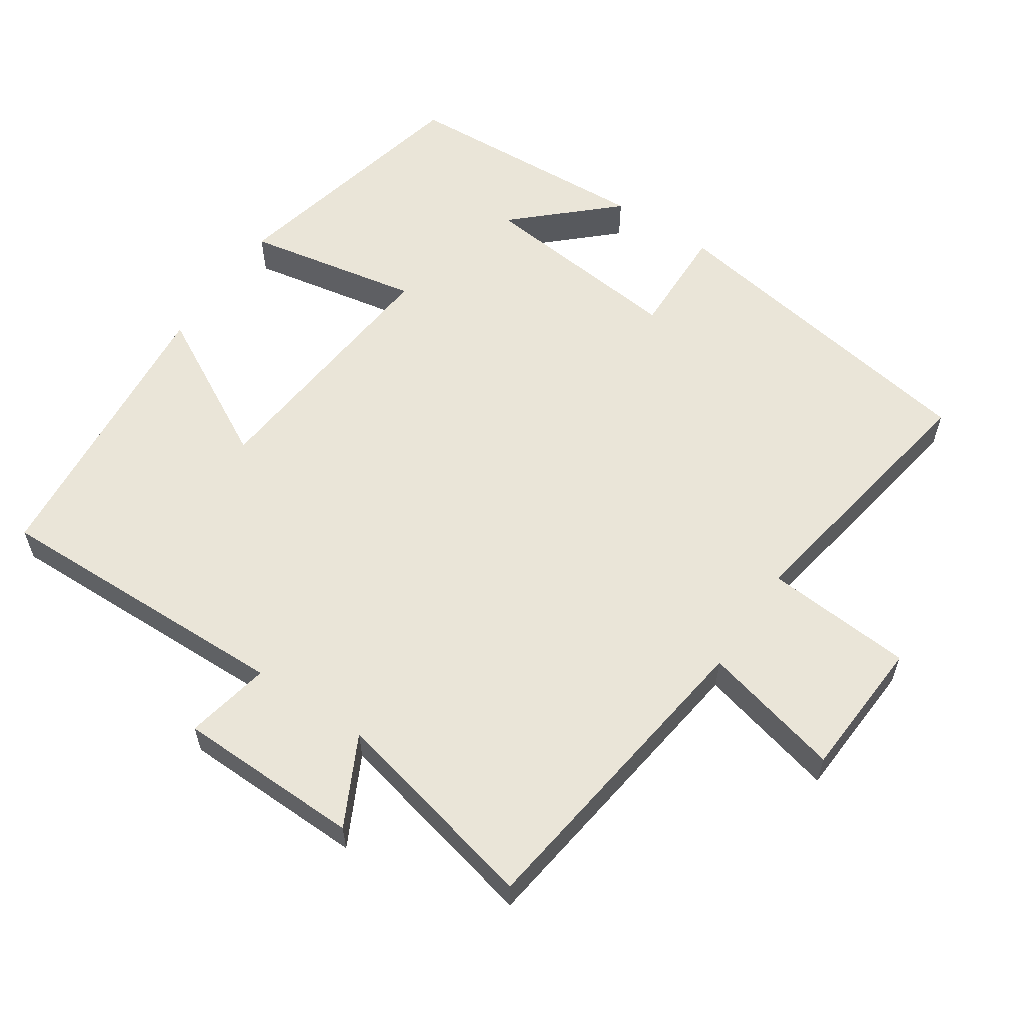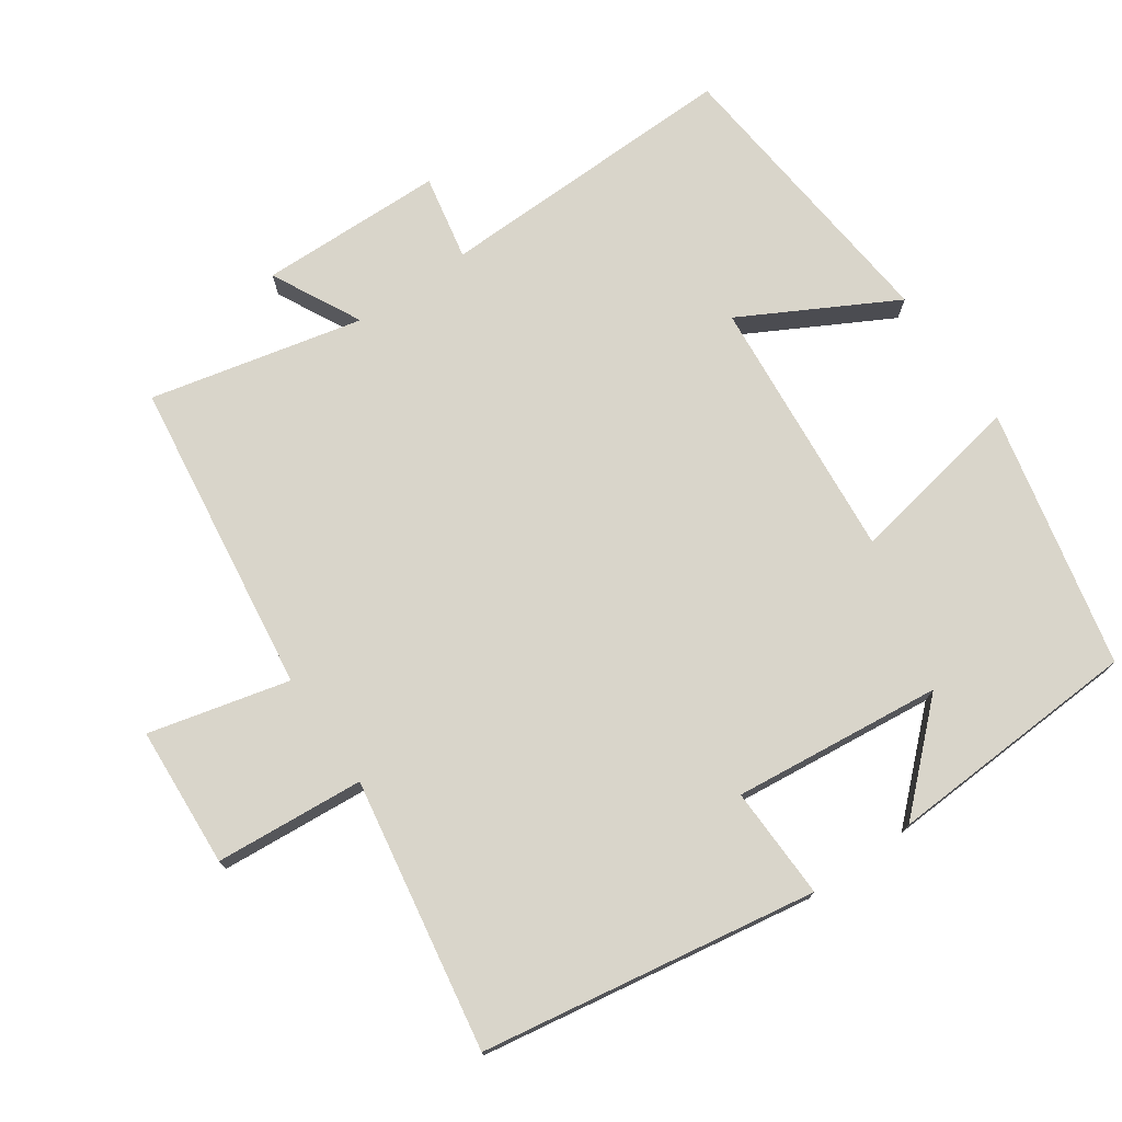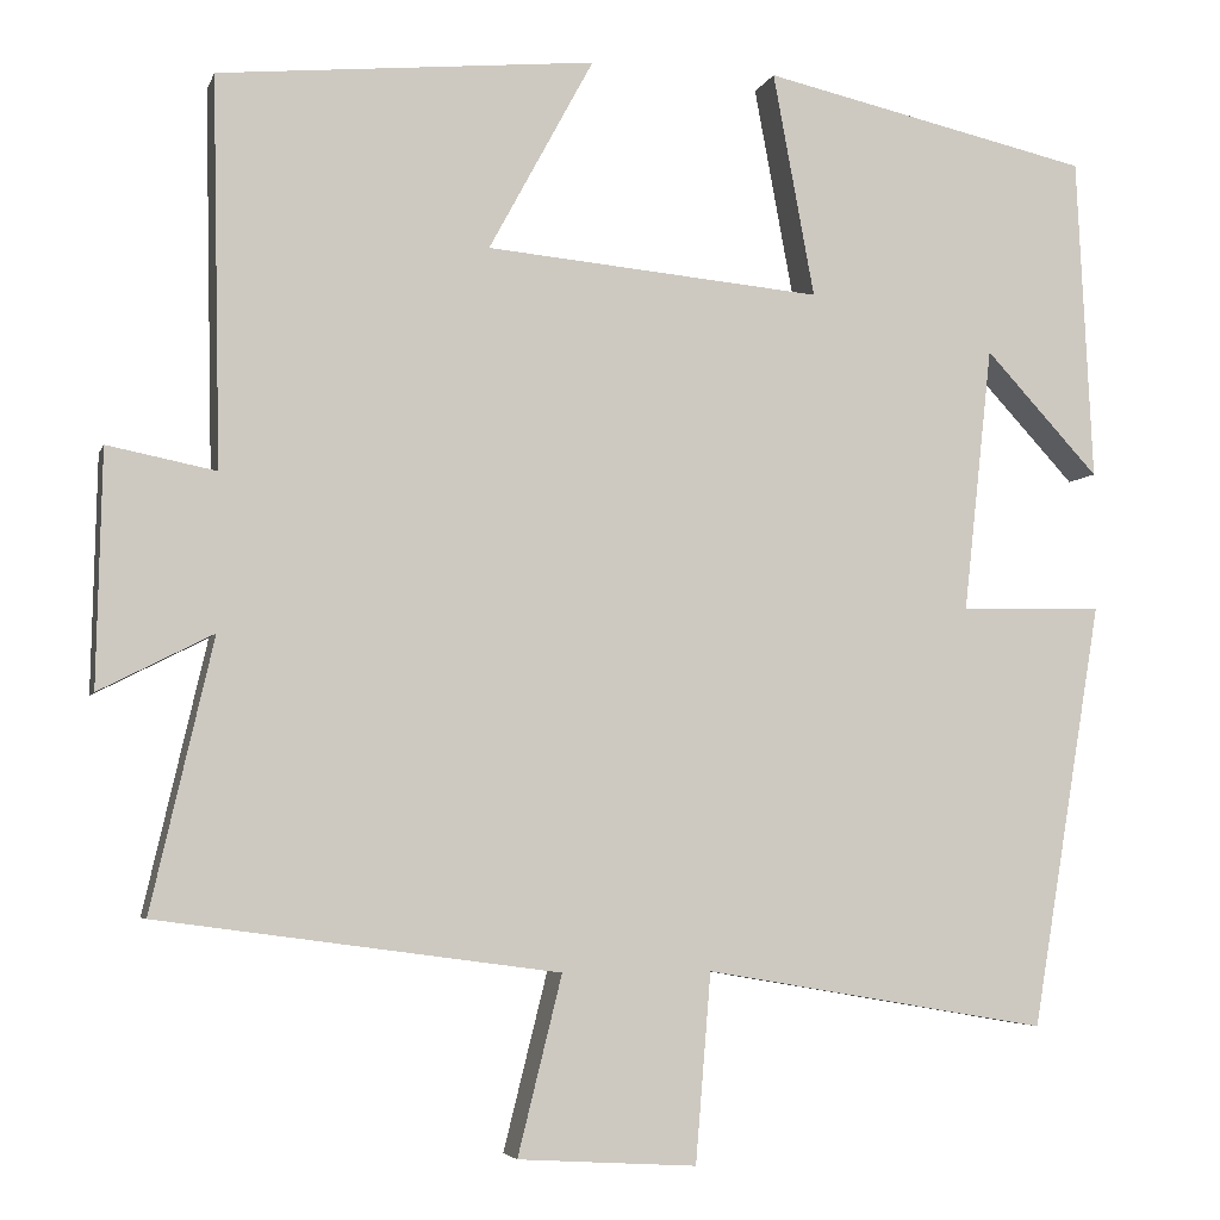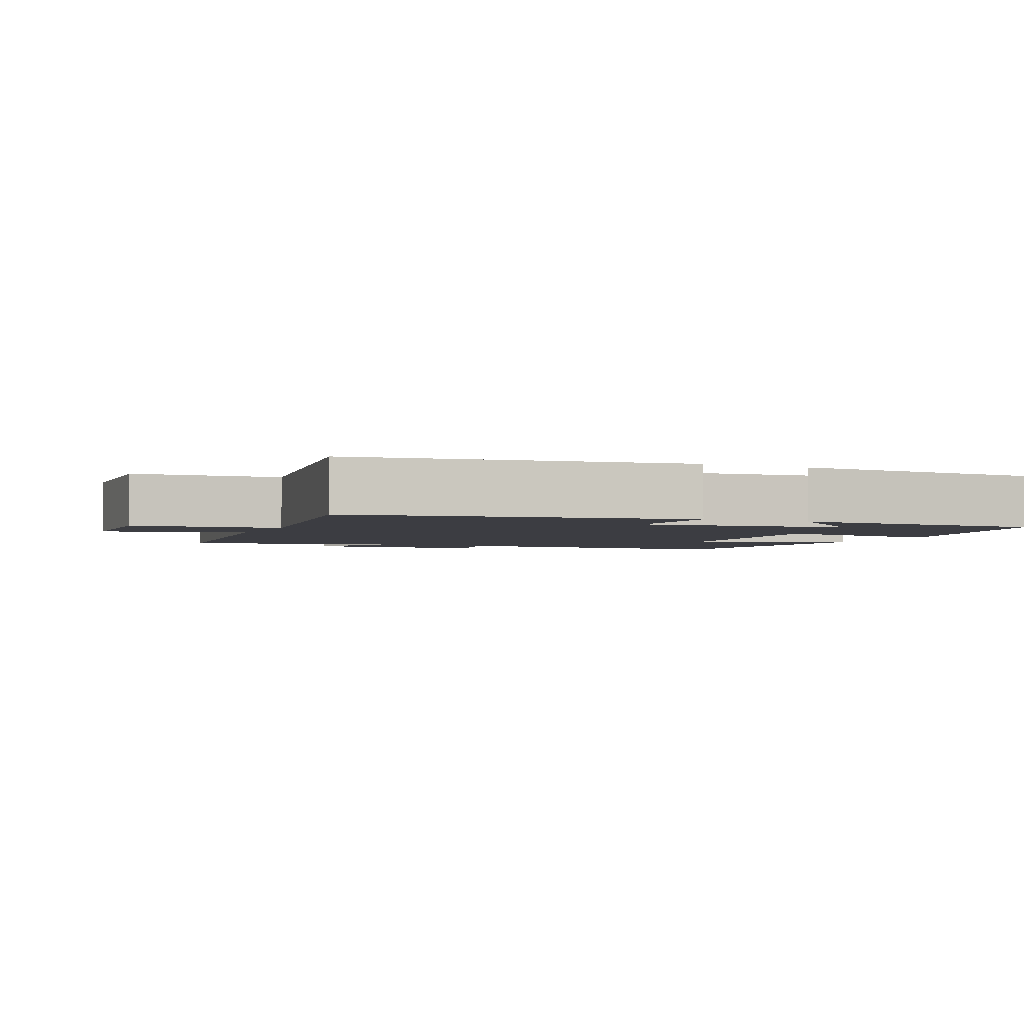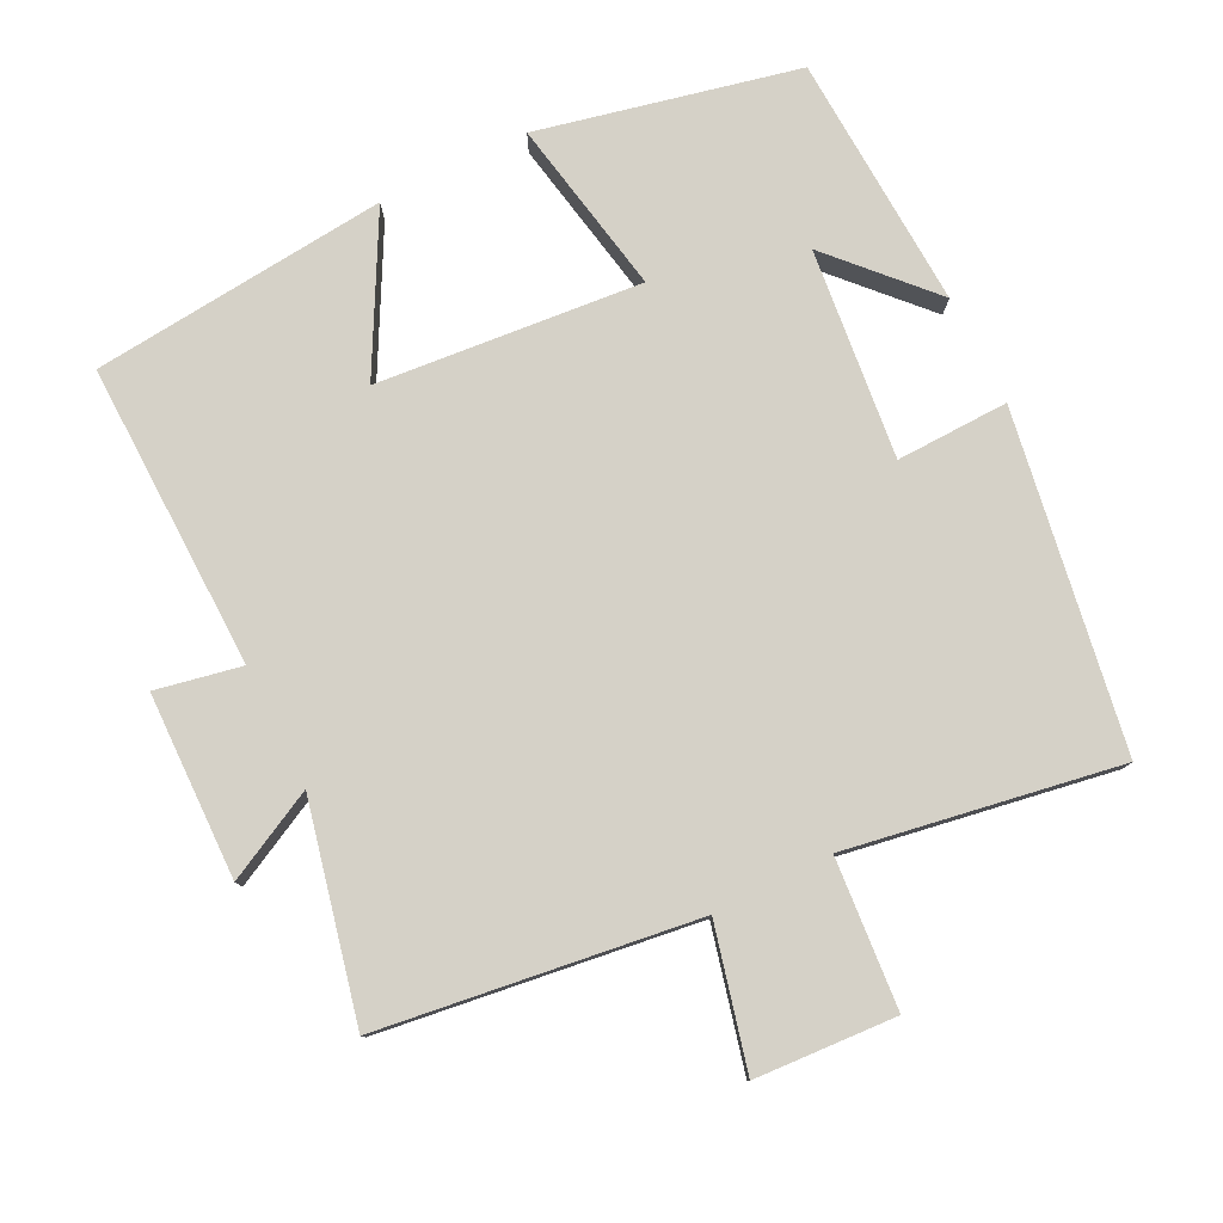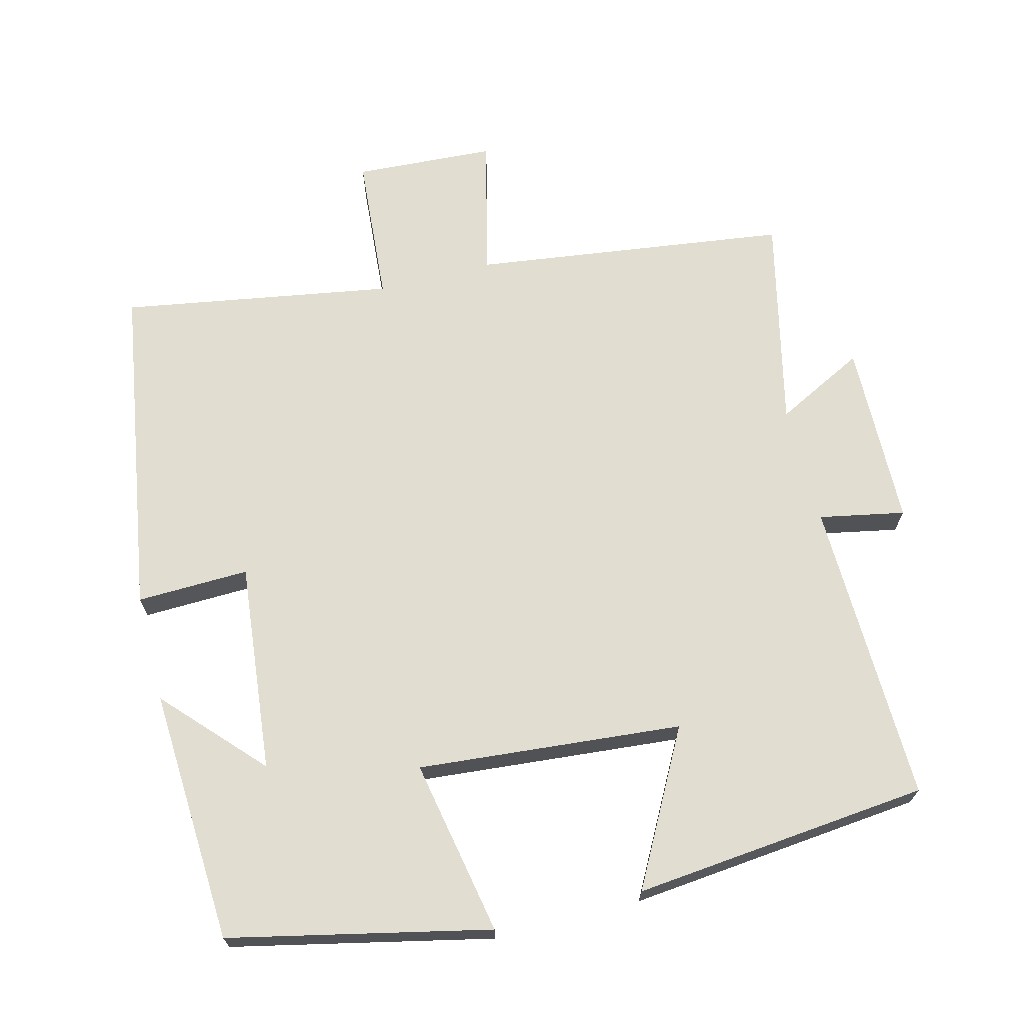
<metadata>
{"format":"obj","ext":"obj","renderer":"f3d","projection":"perspective","resolution":1024,"background":"white","views":[{"elev":58.7,"azim":123.8,"up":"+Y"},{"elev":74.6,"azim":-124.8,"up":"+Y"},{"elev":-4.8,"azim":165.6,"up":"+Z"},{"elev":-2.9,"azim":-114.3,"up":"+Y"},{"elev":79.0,"azim":153.4,"up":"+Y"},{"elev":68.6,"azim":-14.5,"up":"+Y"}]}
</metadata>
<code>
v -0.422 0.07 -0.565
v -0.5 0.07 -0.094
v -0.342 0.07 -0.098
v -0.374 0.07 0.196
v -0.5 0.07 0.06
v -0.482 0.07 0.418
v -0.118 0.07 0.5
v -0.164 0.07 0.252
v 0.208 0.07 0.286
v 0.092 0.07 0.5
v 0.509 0.07 0.46
v 0.5 0.07 0.031
v 0.62 0.07 0.055
v 0.626 0.07 -0.205
v 0.5 0.07 -0.141
v 0.569 0.07 -0.44
v 0.125 0.07 -0.5
v 0.174 0.07 -0.697
v -0.024 0.07 -0.709
v -0.041 0.07 -0.5
v -0.422 0 -0.565
v -0.5 0 -0.094
v -0.342 0 -0.098
v -0.374 0 0.196
v -0.5 0 0.06
v -0.482 0 0.418
v -0.118 0 0.5
v -0.164 0 0.252
v 0.208 0 0.286
v 0.092 0 0.5
v 0.509 0 0.46
v 0.5 0 0.031
v 0.62 0 0.055
v 0.626 0 -0.205
v 0.5 0 -0.141
v 0.569 0 -0.44
v 0.125 0 -0.5
v 0.174 0 -0.697
v -0.024 0 -0.709
v -0.041 0 -0.5
f 17 18 19 20
f 15 16 17 20
f 15 20 1 2
f 12 13 14 15
f 9 10 11 12
f 8 9 12 15
f 6 7 8
f 4 5 6
f 4 6 8 15
f 15 2 3
f 3 4 15
f 40 39 38 37
f 40 37 36 35
f 22 21 40 35
f 35 34 33 32
f 32 31 30 29
f 35 32 29 28
f 28 27 26
f 26 25 24
f 35 28 26 24
f 23 22 35
f 35 24 23
f 1 21 22 2
f 2 22 23 3
f 3 23 24 4
f 4 24 25 5
f 5 25 26 6
f 6 26 27 7
f 7 27 28 8
f 8 28 29 9
f 9 29 30 10
f 10 30 31 11
f 11 31 32 12
f 12 32 33 13
f 13 33 34 14
f 14 34 35 15
f 15 35 36 16
f 16 36 37 17
f 17 37 38 18
f 18 38 39 19
f 19 39 40 20
f 20 40 21 1

</code>
